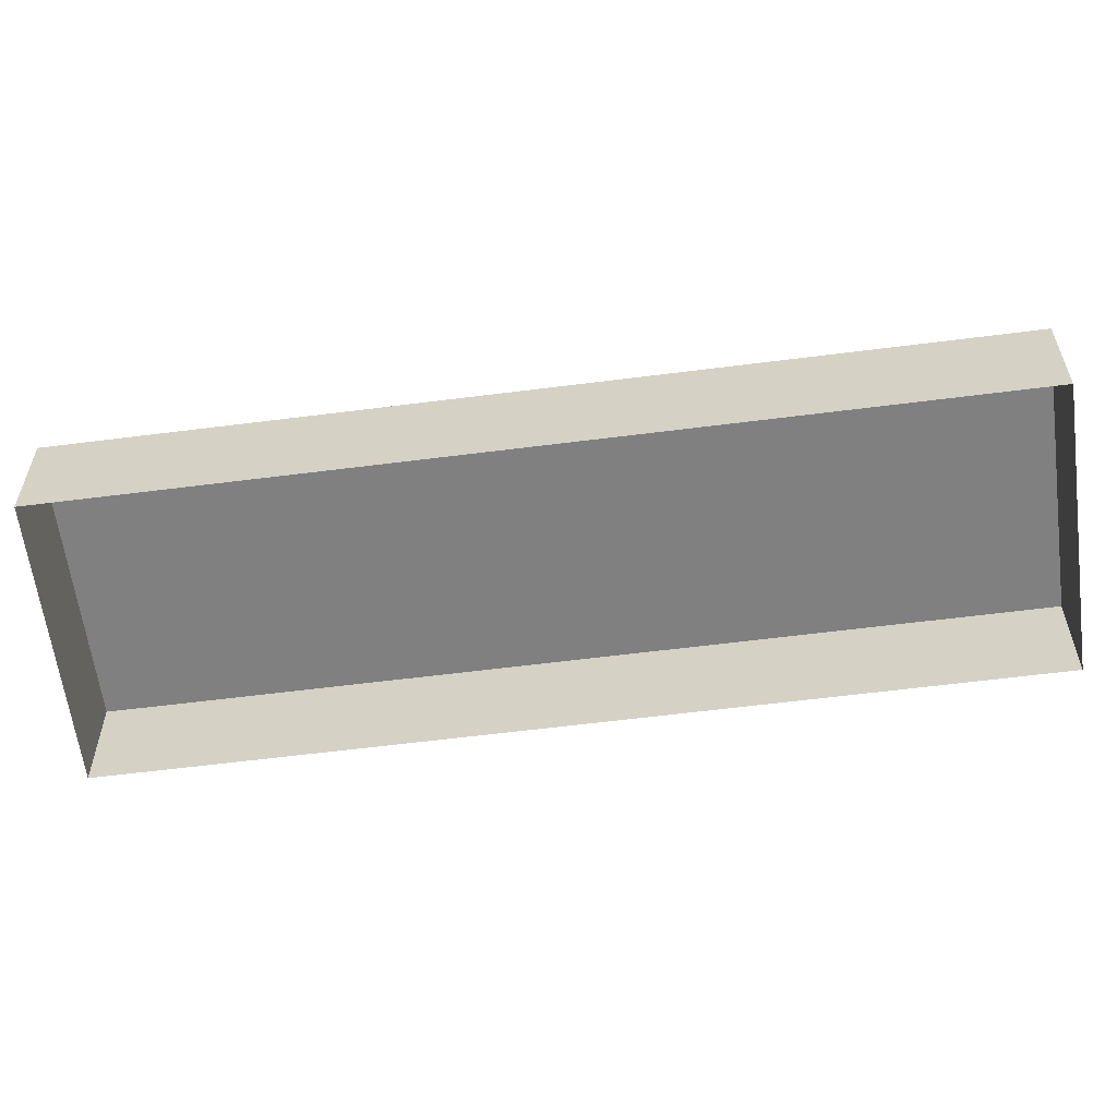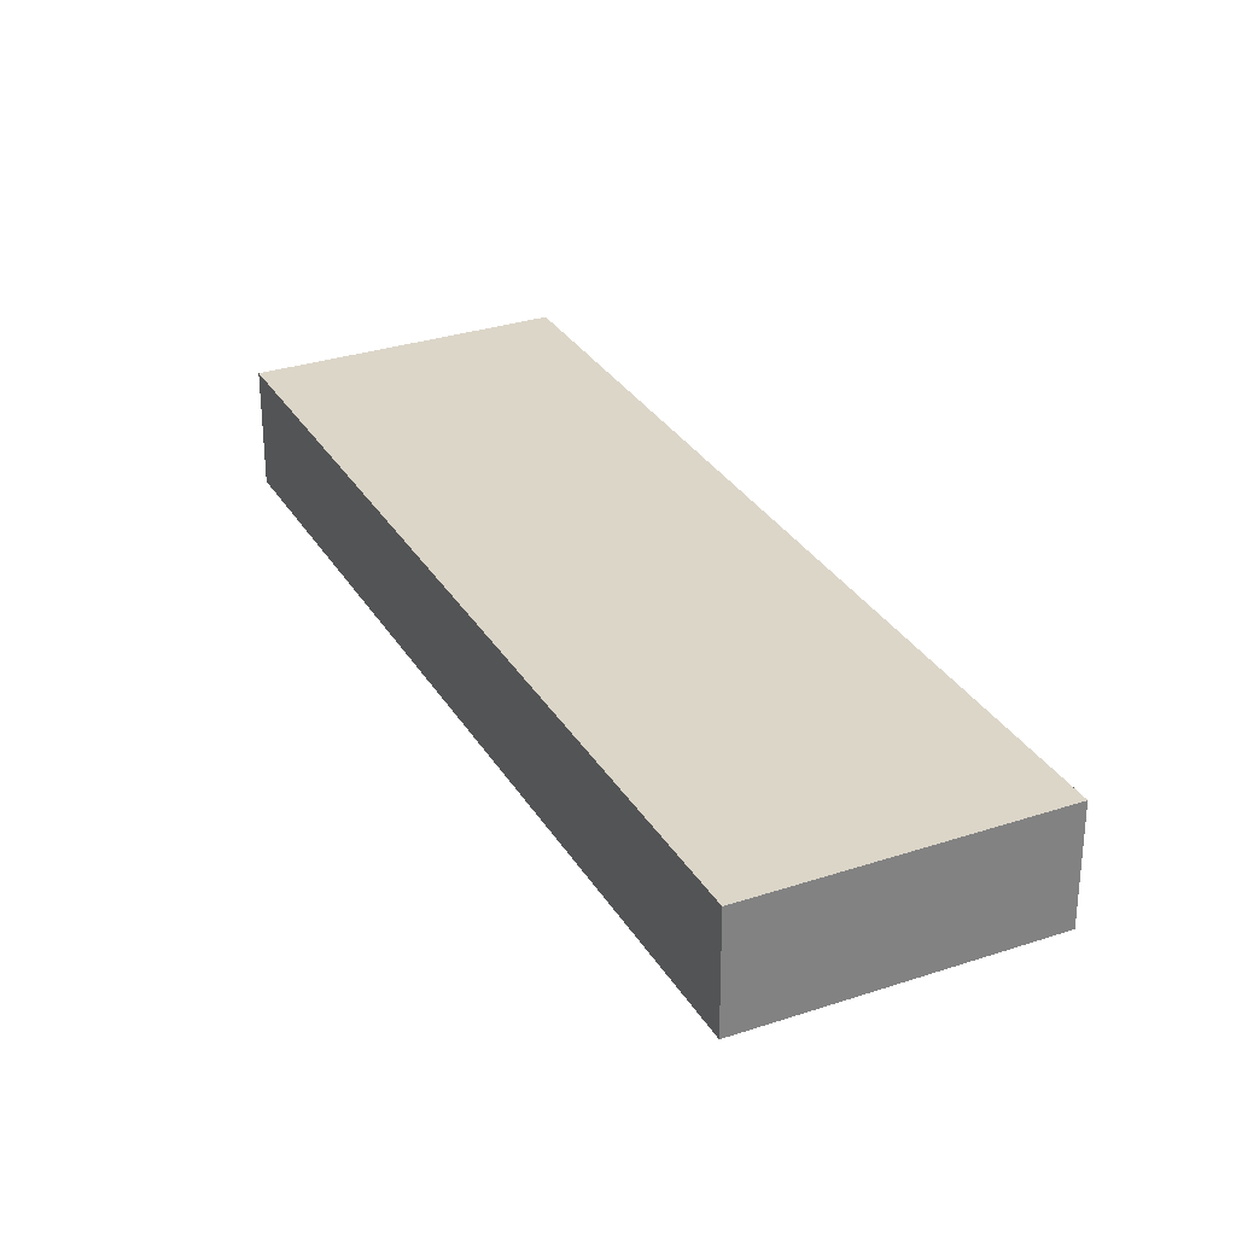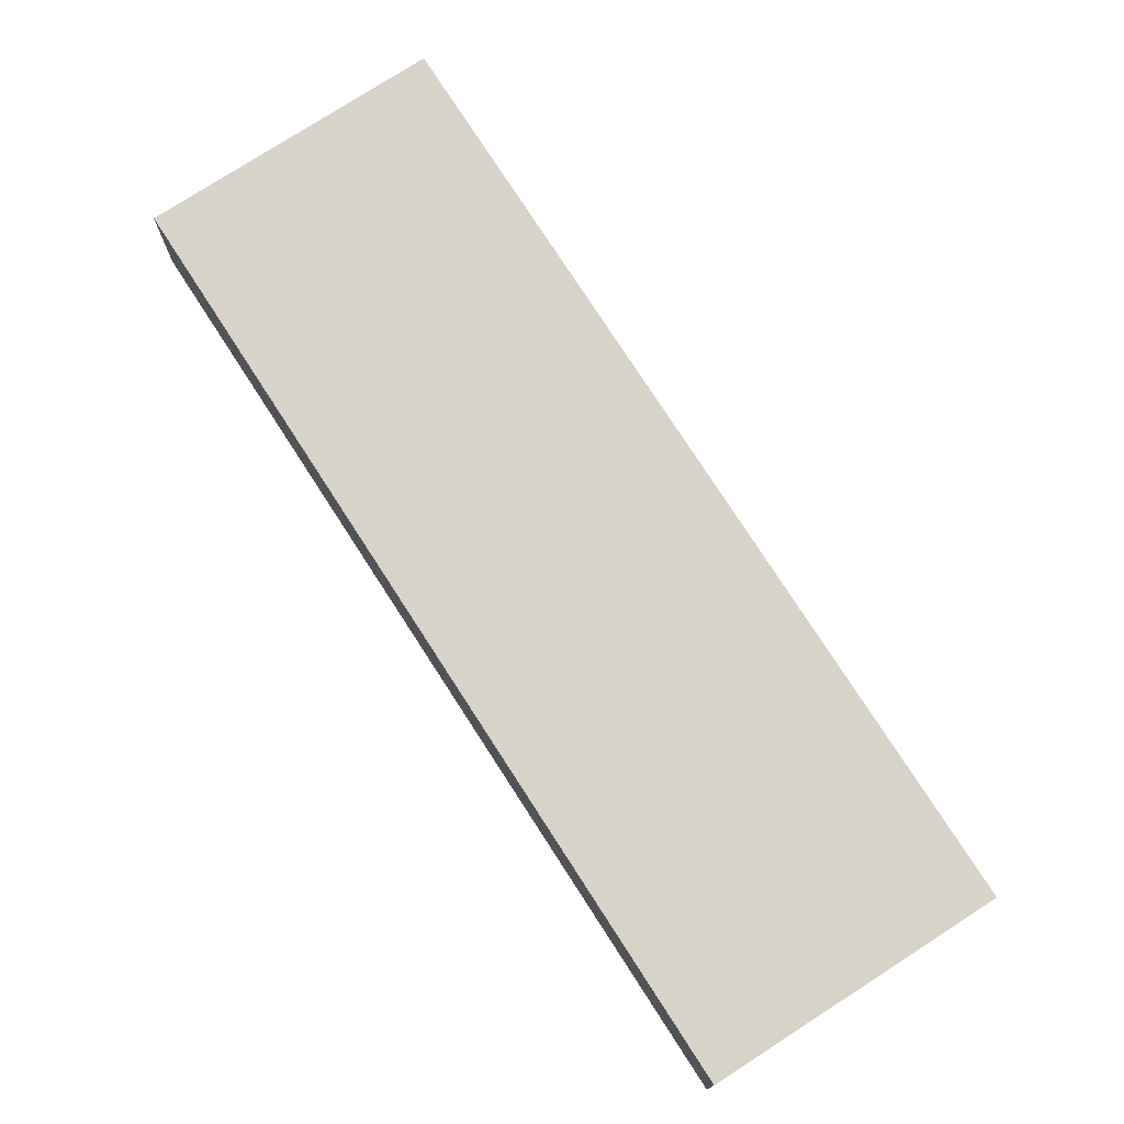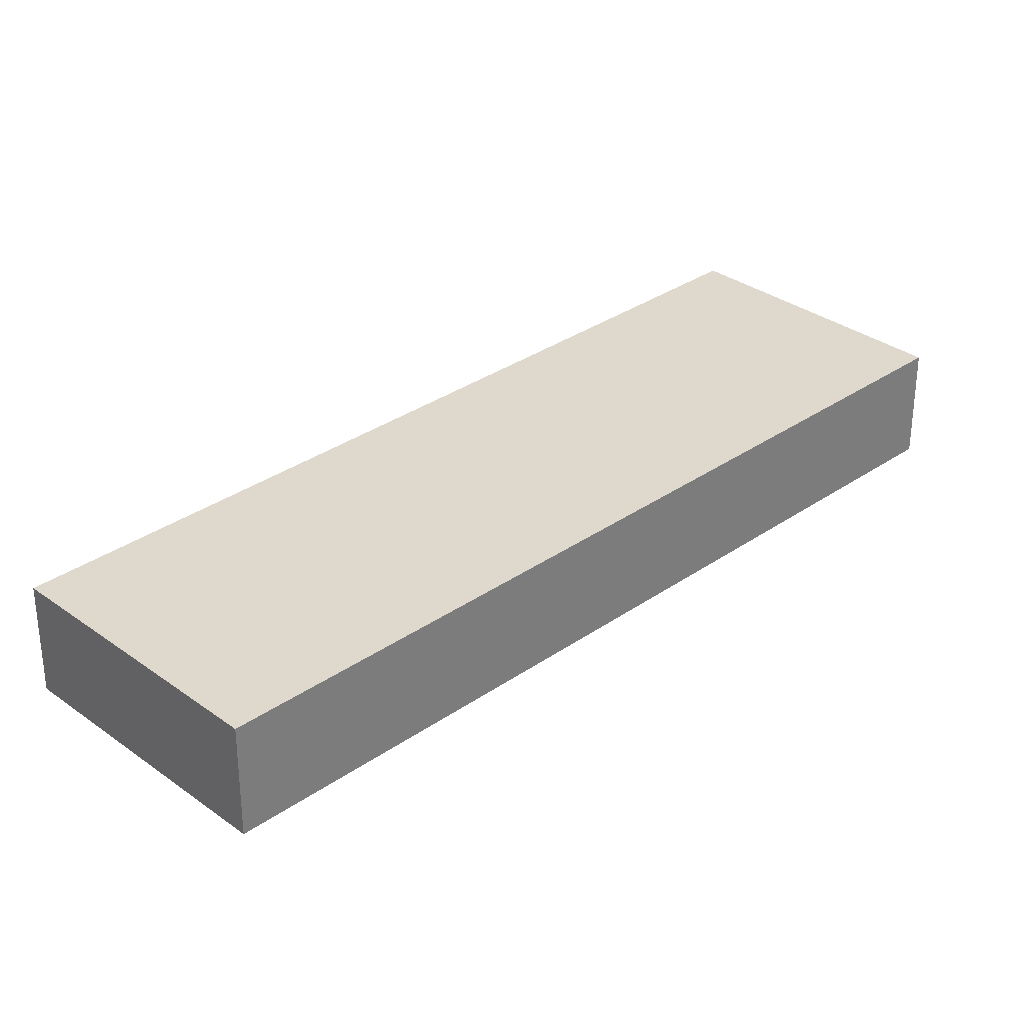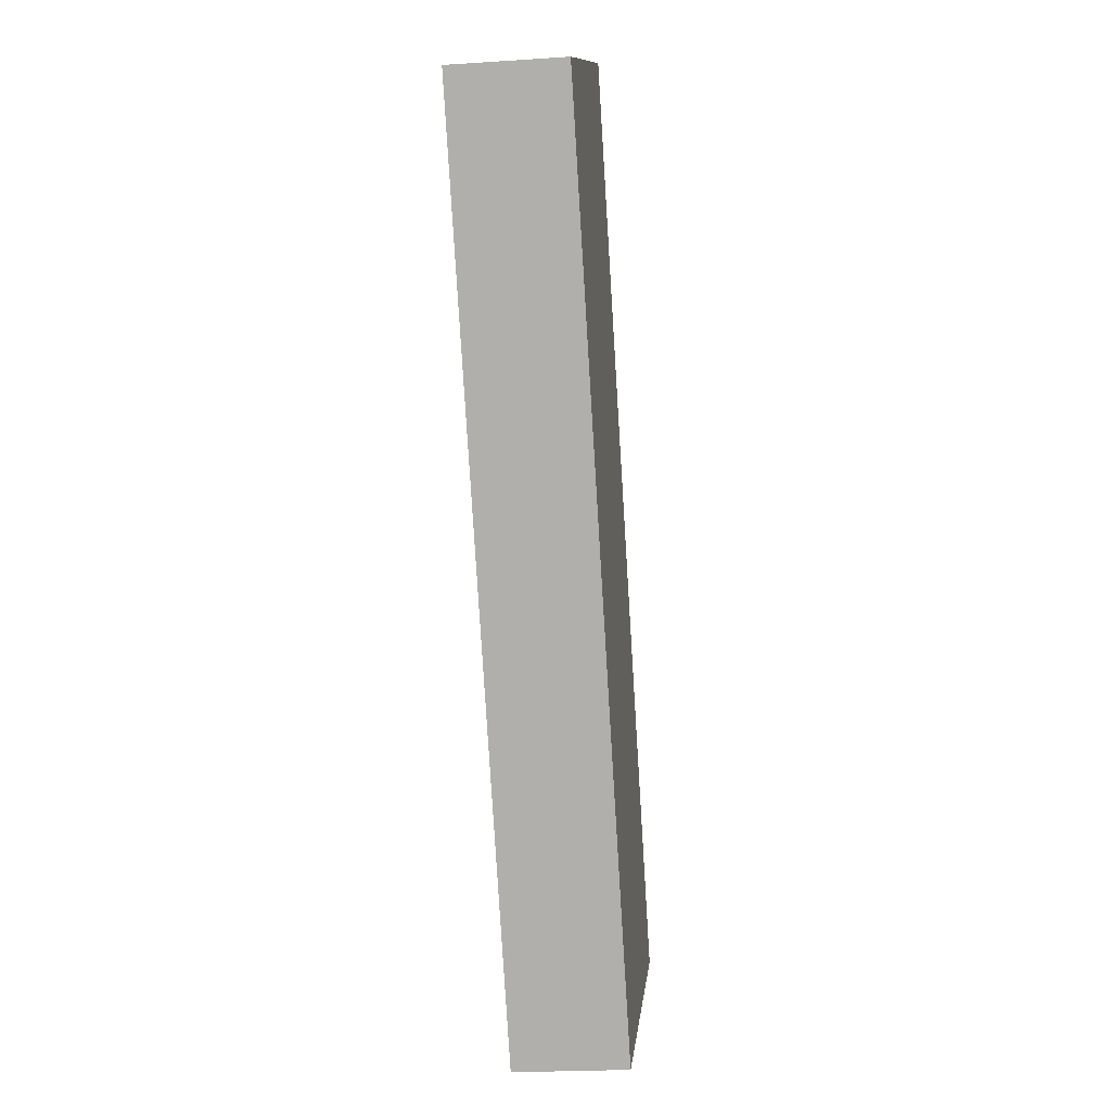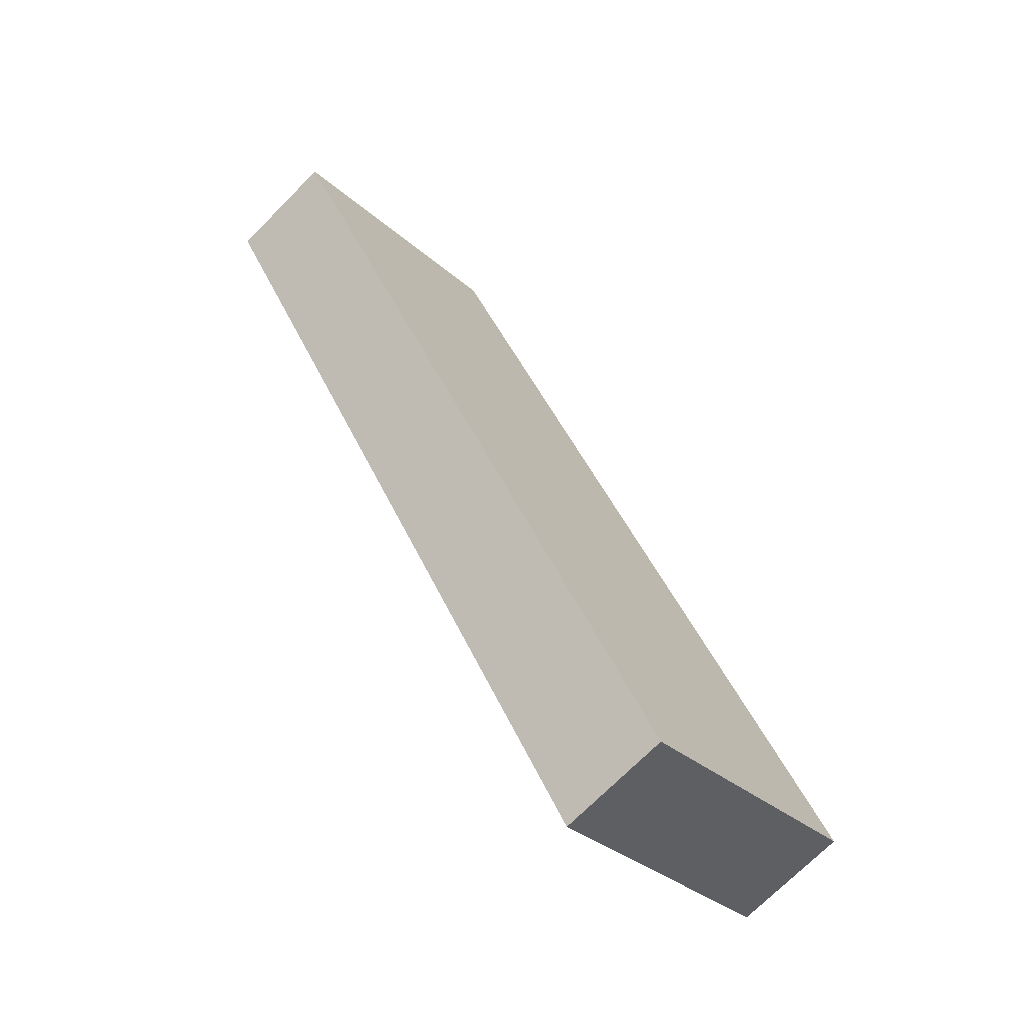
<metadata>
{"format":"obj","ext":"obj","renderer":"f3d","projection":"perspective","resolution":1024,"background":"white","views":[{"elev":-60.1,"azim":-50.5,"up":"+Z"},{"elev":30.2,"azim":-173.7,"up":"+Z"},{"elev":76.5,"azim":-0.8,"up":"+Z"},{"elev":32.1,"azim":77.7,"up":"+Z"},{"elev":-21.8,"azim":-83.3,"up":"+Y"},{"elev":-71.2,"azim":-44.6,"up":"+Y"}]}
</metadata>
<code>
v -8810 -3.703e+04 27.79
v -8818 -3.7e+04 27.8
v -8801 -3.703e+04 27.79
v -8827 -3.7e+04 27.81
v -8818 -3.7e+04 31.73
v -8810 -3.703e+04 31.72
v -8801 -3.703e+04 31.72
v -8827 -3.7e+04 31.74
f 1 2 3
f 1 4 2
f 5 6 7
f 5 8 6
f 7 1 3
f 7 6 1
f 6 4 1
f 6 8 4
f 5 2 4
f 8 5 4
f 7 3 2
f 5 7 2

</code>
